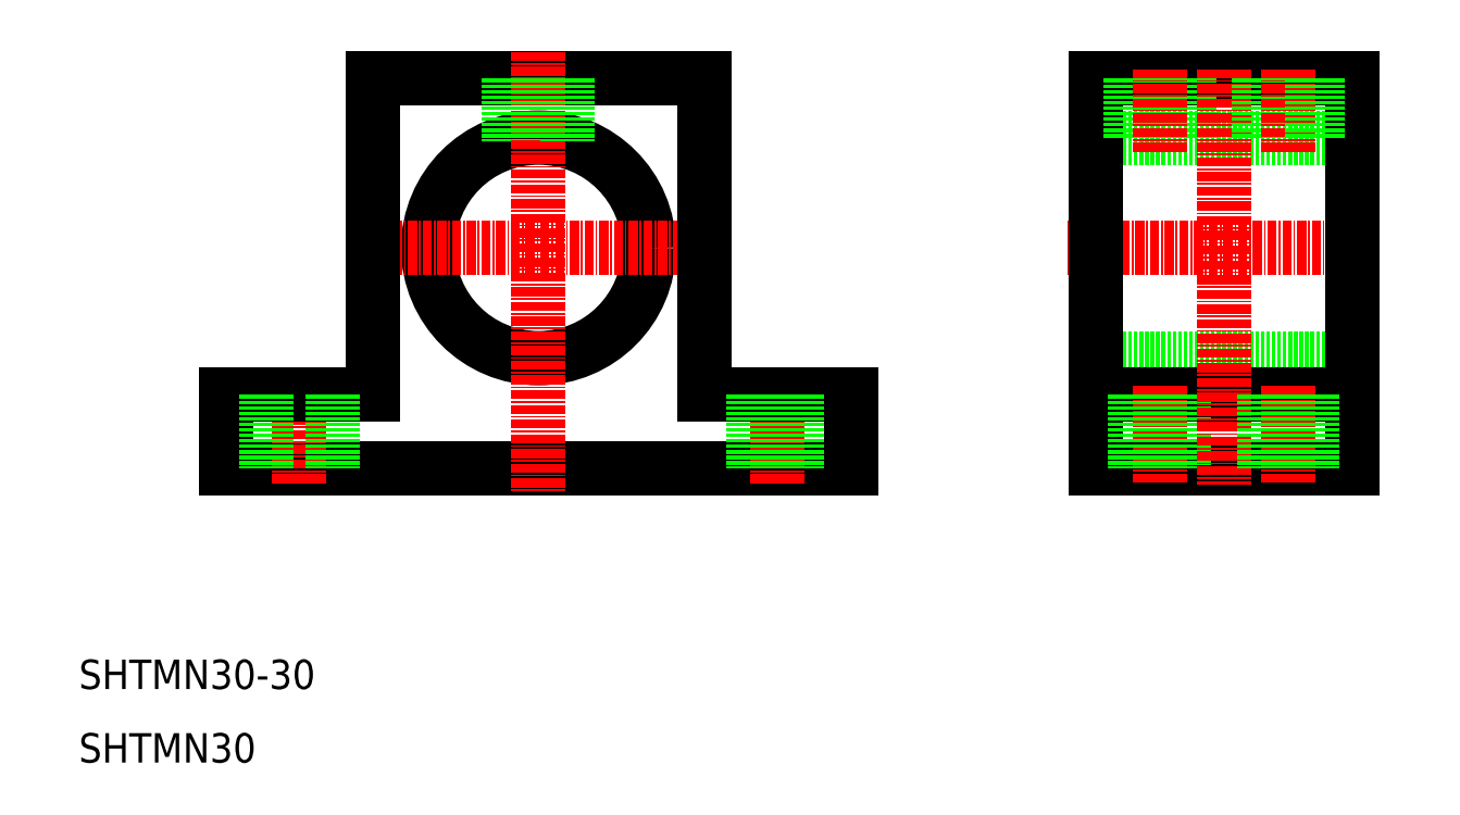
<metadata>
{"format":"dxf","ext":"dxf","renderer":"ezdxf+matplotlib","layout":"modelspace","background":"white","min_lineweight":24,"dpi":150}
</metadata>
<code>
0
SECTION
2
ENTITIES
0
TEXT
8
0
10
10
20
10
30
0
40
4
1
SHTMN30
0
TEXT
8
0
10
10
20
20
30
0
40
4
1
SHTMN30-30
0
LINE
8
CENTER
10
186.9
20
80
30
0
11
144.4
21
80
31
0
0
LINE
8
0
10
183.2
20
95
30
0
11
148.2
21
95
31
0
0
LINE
8
0
10
148.2
20
103
30
0
11
183.2
21
103
31
0
0
LINE
8
0
10
183.2
20
65
30
0
11
148.2
21
65
31
0
0
LINE
8
0
10
148.2
20
60
30
0
11
183.2
21
60
31
0
0
LINE
8
0
10
148.2
20
50
30
0
11
183.2
21
50
31
0
0
CIRCLE
8
0
10
72.5
20
80
30
0
40
15
0
LINE
8
CENTER
10
91.98
20
80
30
0
11
52.83
21
80
31
0
0
LINE
8
0
10
95
20
103
30
0
11
50
21
103
31
0
0
LINE
8
0
10
115
20
50
30
0
11
30
21
50
31
0
0
LINE
8
0
10
50
20
103
30
0
11
50
21
60
31
0
0
LINE
8
CENTER
10
40
20
63.23
30
0
11
40
21
47.78
31
0
0
LINE
8
0
10
50
20
60
30
0
11
30
21
60
31
0
0
LINE
8
0
10
30
20
50
30
0
11
30
21
60
31
0
0
LINE
8
0
10
35.5
20
60
30
0
11
35.5
21
50
31
0
0
LINE
8
0
10
44.5
20
60
30
0
11
44.5
21
50
31
0
0
LINE
8
0
10
68.5
20
103
30
0
11
68.5
21
94.46
31
0
0
LINE
8
0
10
95
20
103
30
0
11
95
21
60
31
0
0
LINE
8
CENTER
10
72.5
20
106.7
30
0
11
72.5
21
46.69
31
0
0
LINE
8
0
10
148.2
20
103
30
0
11
148.2
21
50
31
0
0
LINE
8
CENTER
10
105
20
63.23
30
0
11
105
21
47.78
31
0
0
LINE
8
0
10
72.5
20
50
30
0
11
72.5
21
50
31
0
0
LINE
8
0
10
95
20
60
30
0
11
115
21
60
31
0
0
LINE
8
0
10
101.7
20
60
30
0
11
101.7
21
50
31
0
0
LINE
8
0
10
93.75
20
50
30
0
11
93.75
21
50
31
0
0
LINE
8
0
10
108.3
20
60
30
0
11
108.3
21
50
31
0
0
LINE
8
0
10
115
20
50
30
0
11
115
21
60
31
0
0
LINE
8
CENTER
10
156.9
20
61.31
30
0
11
156.9
21
48
31
0
0
LINE
8
0
10
160.2
20
60
30
0
11
160.2
21
50
31
0
0
LINE
8
0
10
153.6
20
60
30
0
11
153.6
21
50
31
0
0
LINE
8
0
10
76.5
20
103
30
0
11
76.5
21
94.46
31
0
0
LINE
8
0
10
75.7
20
103
30
0
11
75.7
21
94.65
31
0
0
LINE
8
0
10
69.3
20
103
30
0
11
69.3
21
94.65
31
0
0
LINE
8
0
10
160.9
20
103
30
0
11
160.9
21
95
31
0
0
LINE
8
0
10
160.1
20
103
30
0
11
160.1
21
95
31
0
0
LINE
8
0
10
153.7
20
103
30
0
11
153.7
21
95
31
0
0
LINE
8
0
10
152.9
20
103
30
0
11
152.9
21
95
31
0
0
LINE
8
CENTER
10
156.9
20
104.3
30
0
11
156.9
21
93
31
0
0
LINE
8
CENTER
10
165.7
20
104.3
30
0
11
165.7
21
47.86
31
0
0
LINE
8
0
10
183.2
20
103
30
0
11
183.2
21
50
31
0
0
LINE
8
CENTER
10
174.4
20
61.31
30
0
11
174.4
21
48
31
0
0
LINE
8
0
10
171.1
20
60
30
0
11
171.1
21
50
31
0
0
LINE
8
0
10
177.7
20
60
30
0
11
177.7
21
50
31
0
0
LINE
8
0
10
171.2
20
103
30
0
11
171.2
21
95
31
0
0
LINE
8
0
10
170.4
20
103
30
0
11
170.4
21
95
31
0
0
LINE
8
CENTER
10
174.4
20
104.3
30
0
11
174.4
21
93
31
0
0
LINE
8
0
10
178.4
20
103
30
0
11
178.4
21
95
31
0
0
LINE
8
0
10
177.6
20
103
30
0
11
177.6
21
95
31
0
0
ENDSEC
0
EOF

</code>
